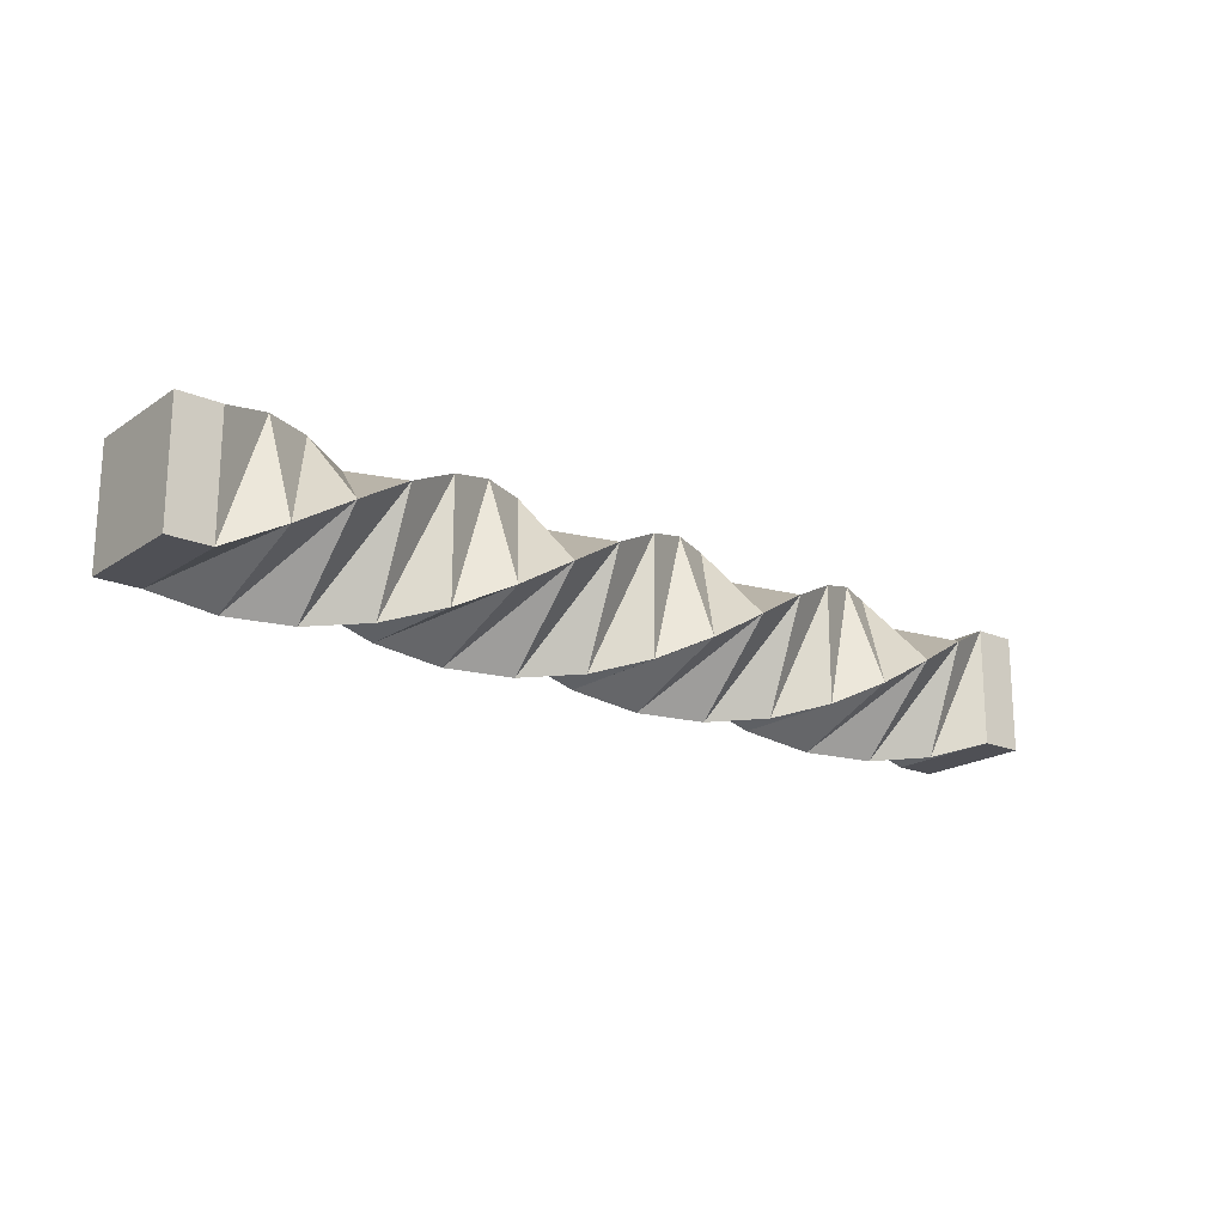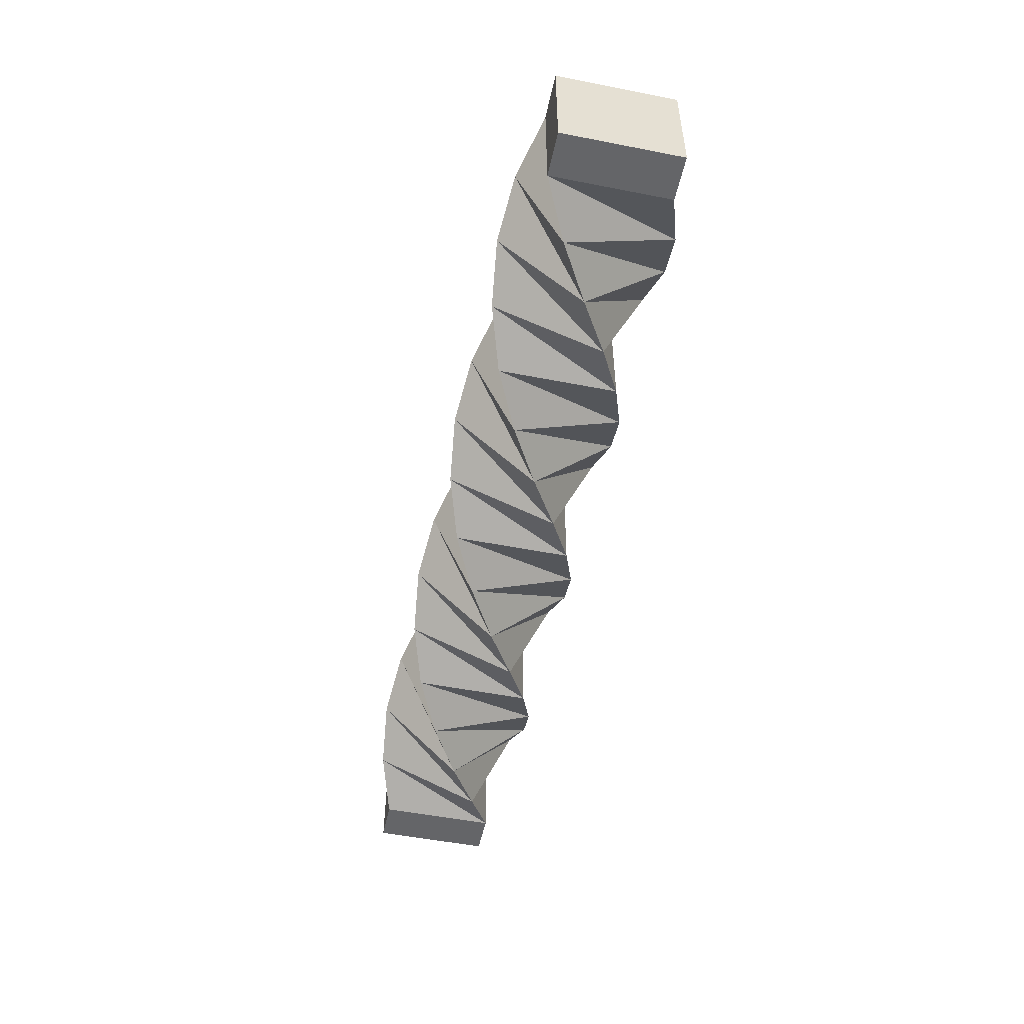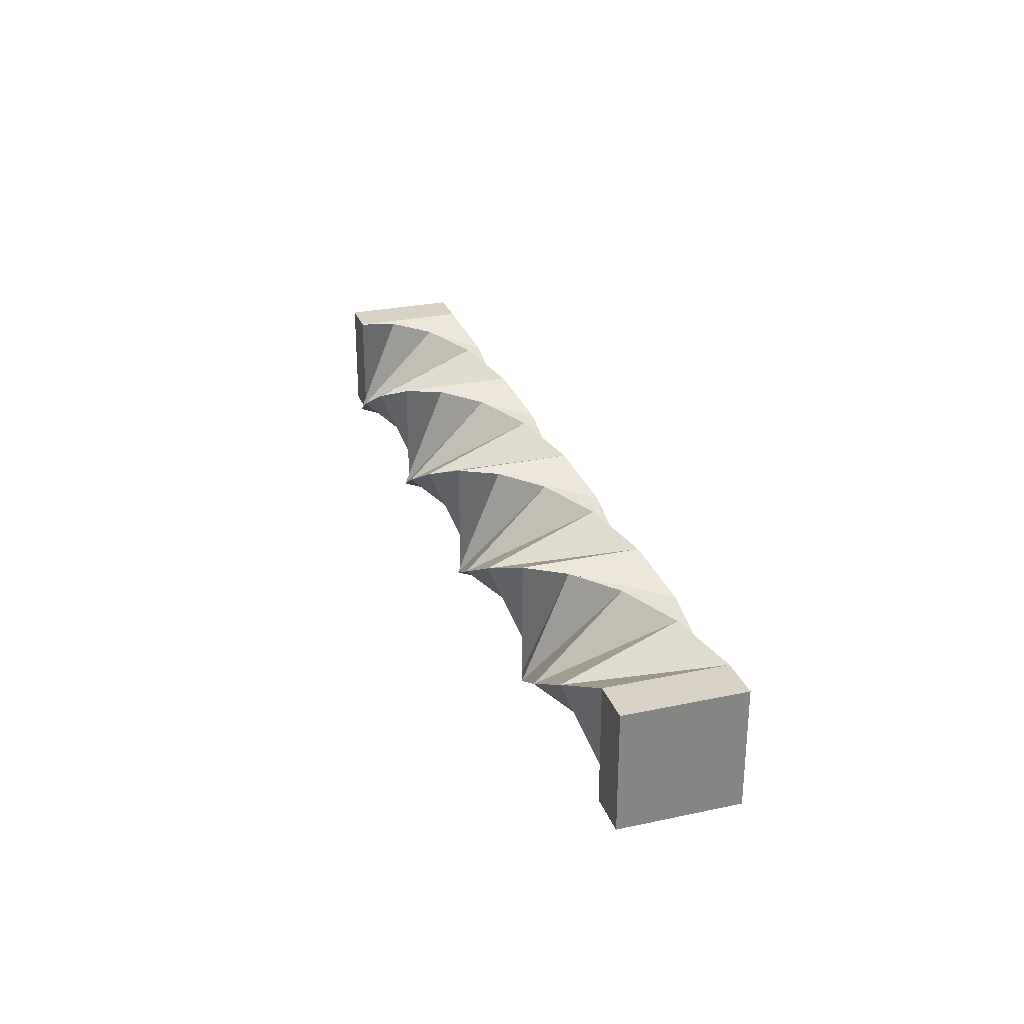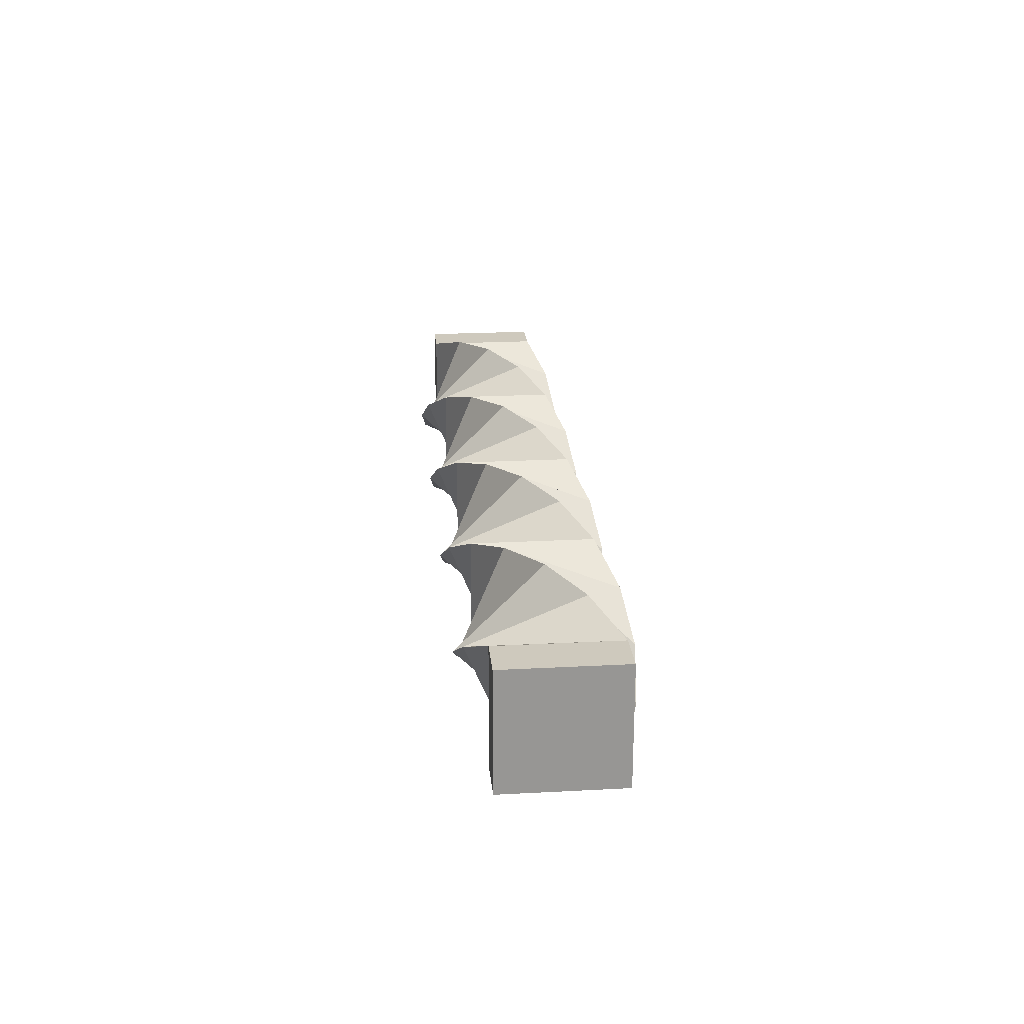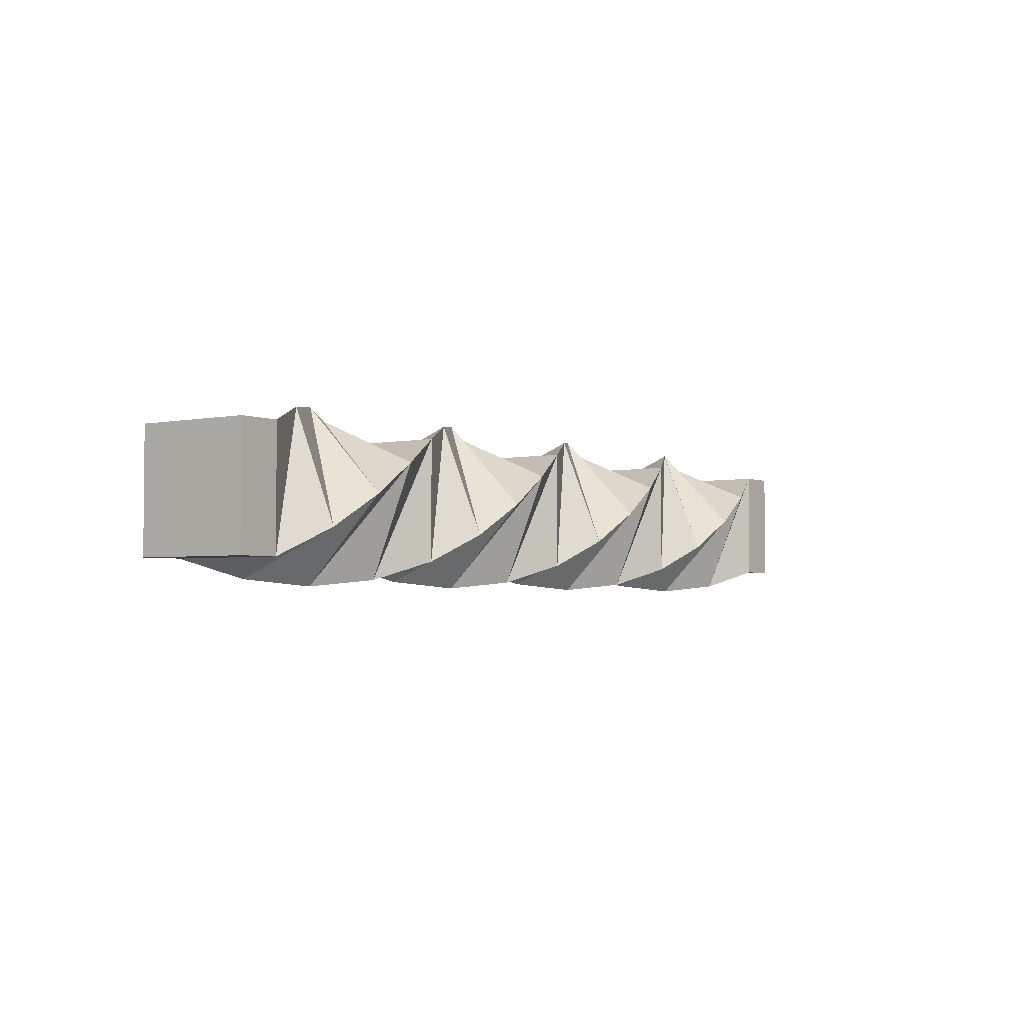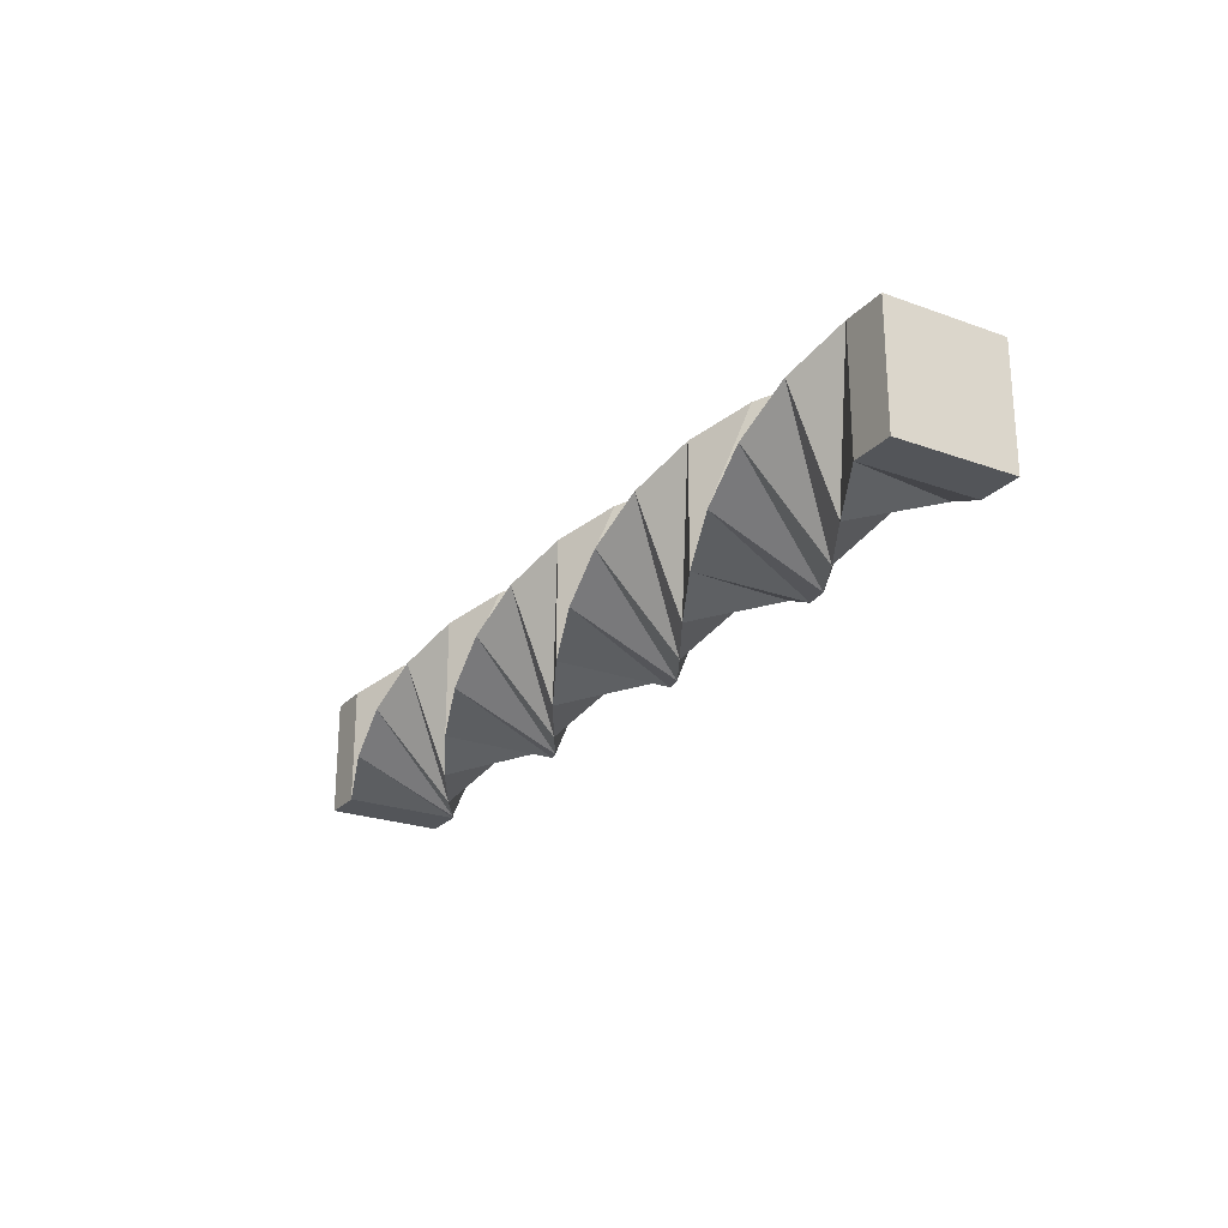
<metadata>
{"format":"obj","ext":"obj","renderer":"f3d","projection":"perspective","resolution":1024,"background":"white","views":[{"elev":-19.4,"azim":141.2,"up":"+Z"},{"elev":-51.5,"azim":78.0,"up":"+Y"},{"elev":28.1,"azim":72.1,"up":"+Z"},{"elev":22.6,"azim":-95.2,"up":"+Z"},{"elev":-3.1,"azim":125.6,"up":"+Z"},{"elev":-24.1,"azim":-121.0,"up":"+Z"}]}
</metadata>
<code>
v 8.75 3.727 -0.7414
v 7.5 3.875 0
v 2.5 3.875 0
v -2.5 3.875 0
v -7.5 3.875 0
v 10 3.307 -1.37
v 10 3.307 1.37
v 10 0.5675 1.37
v 10 0.5675 -1.37
v -10 3.307 -1.37
v -10 3.307 1.37
v -10 0.5675 1.37
v -10 0.5675 -1.37
v 3.75 3.727 -0.7414
v -1.25 3.727 -0.7414
v -6.25 3.727 -0.7414
v -6.25 1.196 -1.79
v -1.25 1.196 -1.79
v 3.75 1.196 -1.79
v 8.75 1.196 -1.79
v 5 0.5675 -1.37
v 2e-06 0.5675 -1.37
v -5 0.5675 -1.37
v -5 3.307 -1.37
v 4e-06 3.307 -1.37
v 5 3.307 -1.37
v 6.25 2.679 -1.79
v 1.25 2.679 -1.79
v -3.75 2.679 -1.79
v -8.75 2.679 -1.79
v -8.75 0.1475 -0.7414
v -3.75 0.1475 -0.7414
v 1.25 0.1475 -0.7414
v 6.25 0.1475 -0.7414
v 7.5 5e-06 -0
v 2.5 5e-06 -0
v -2.5 5e-06 -0
v -7.5 4e-06 -0
v -6.25 0.1475 0.7414
v -1.25 0.1475 0.7414
v 3.75 0.1475 0.7414
v 8.75 0.1475 0.7414
v 5 0.5675 1.37
v 2e-06 0.5675 1.37
v -5 0.5675 1.37
v -8.75 1.196 1.79
v -3.75 1.196 1.79
v 1.25 1.196 1.79
v 6.25 1.196 1.79
v 7.5 1.937 1.937
v 2.5 1.937 1.937
v -2.5 1.937 1.937
v -7.5 1.937 1.937
v -6.25 2.679 1.79
v -1.25 2.679 1.79
v 3.75 2.679 1.79
v 8.75 2.679 1.79
v 5 3.307 1.37
v 3e-06 3.307 1.37
v -5 3.307 1.37
v -8.75 3.727 0.7414
v -3.75 3.727 0.7414
v 1.25 3.727 0.7414
v 6.25 3.727 0.7414
v -7.5 1.937 -1.937
v -2.5 1.937 -1.937
v 2.5 1.937 -1.937
v 7.5 1.937 -1.937
v 11 3.307 -1.37
v 11 3.307 1.37
v 11 0.5675 1.37
v 11 0.5675 -1.37
v -11 3.307 -1.37
v -11 3.307 1.37
v -11 0.5675 1.37
v -11 0.5675 -1.37
f 31 13 10
f 38 31 30
f 39 38 65
f 45 39 17
f 47 45 23
f 52 47 32
f 55 52 37
f 59 55 40
f 63 59 44
f 48 51 3
f 14 3 51
f 26 14 56
f 27 26 58
f 68 27 64
f 2 1 20
f 1 6 9
f 30 10 11
f 61 5 65
f 17 65 5
f 23 17 16
f 32 23 24
f 37 32 29
f 66 18 40
f 44 40 18
f 48 44 22
f 51 48 33
f 56 51 36
f 58 56 41
f 64 58 43
f 2 64 49
f 1 2 50
f 57 7 6
f 61 11 12
f 46 53 5
f 16 5 53
f 24 16 54
f 29 24 60
f 66 29 62
f 4 15 18
f 22 18 15
f 33 22 25
f 36 33 28
f 41 36 67
f 43 41 19
f 49 43 21
f 50 49 34
f 57 50 35
f 42 8 7
f 46 12 13
f 53 46 31
f 54 53 38
f 60 54 39
f 62 60 45
f 47 52 4
f 15 4 52
f 25 15 55
f 28 25 59
f 67 28 63
f 3 14 19
f 21 19 14
f 34 21 26
f 35 34 27
f 42 35 68
f 20 9 8
f 9 72 71
f 12 75 76
f 70 71 72
f 7 8 71
f 7 70 69
f 6 69 72
f 76 75 74
f 12 11 74
f 10 73 74
f 13 76 73
f 30 31 10
f 65 38 30
f 17 39 65
f 23 45 17
f 32 47 23
f 37 52 32
f 40 55 37
f 44 59 40
f 48 63 44
f 63 48 3
f 56 14 51
f 58 26 56
f 64 27 58
f 2 68 64
f 68 2 20
f 20 1 9
f 61 30 11
f 30 61 65
f 16 17 5
f 24 23 16
f 29 32 24
f 66 37 29
f 37 66 40
f 22 44 18
f 33 48 22
f 36 51 33
f 41 56 36
f 43 58 41
f 49 64 43
f 50 2 49
f 57 1 50
f 1 57 6
f 46 61 12
f 61 46 5
f 54 16 53
f 60 24 54
f 62 29 60
f 4 66 62
f 66 4 18
f 25 22 15
f 28 33 25
f 67 36 28
f 19 41 67
f 21 43 19
f 34 49 21
f 35 50 34
f 42 57 35
f 57 42 7
f 31 46 13
f 38 53 31
f 39 54 38
f 45 60 39
f 47 62 45
f 62 47 4
f 55 15 52
f 59 25 55
f 63 28 59
f 3 67 63
f 67 3 19
f 26 21 14
f 27 34 26
f 68 35 27
f 20 42 68
f 42 20 8
f 8 9 71
f 13 12 76
f 69 70 72
f 70 7 71
f 6 7 69
f 9 6 72
f 73 76 74
f 75 12 74
f 11 10 74
f 10 13 73

</code>
